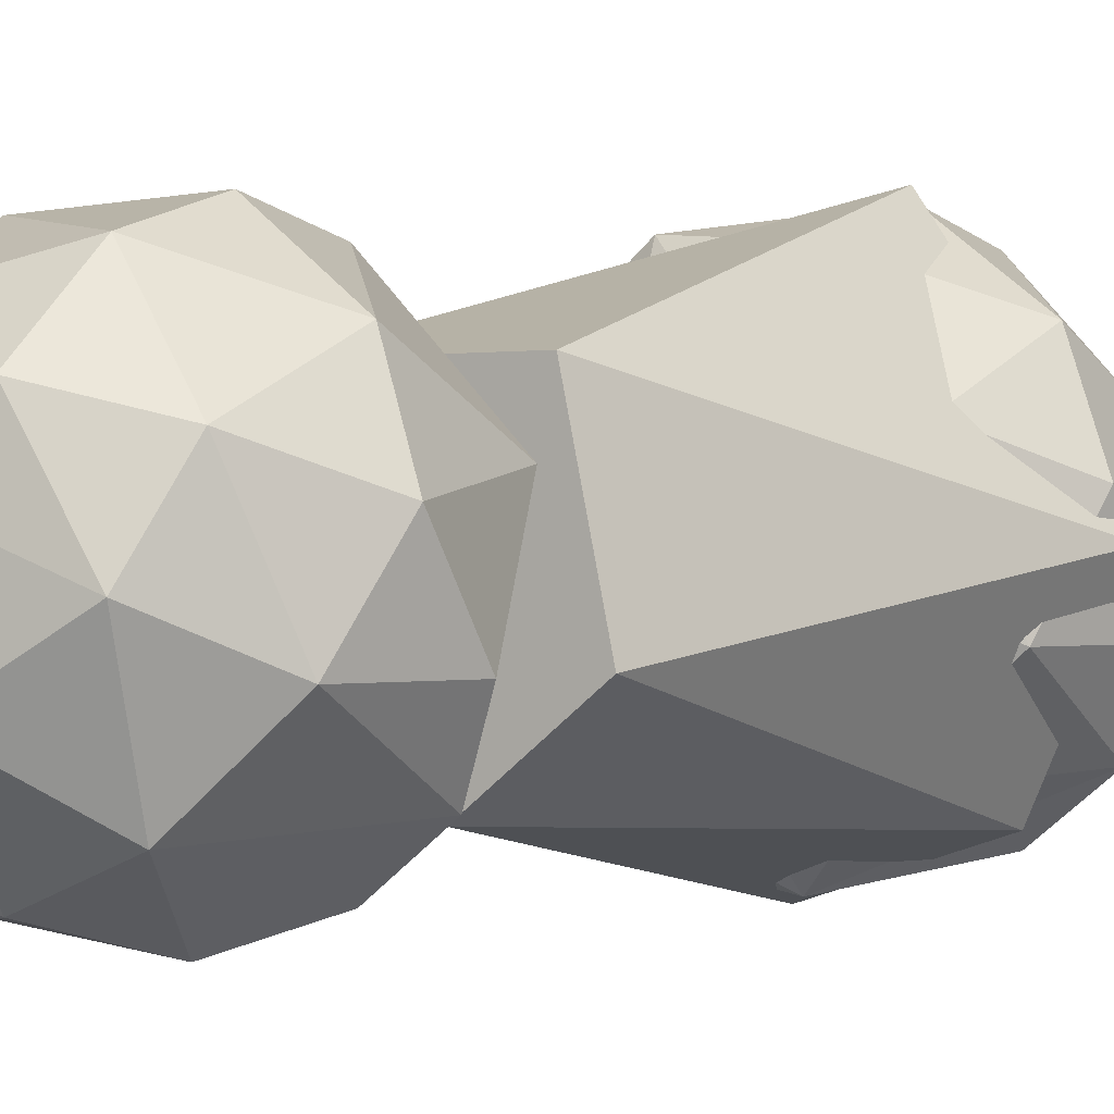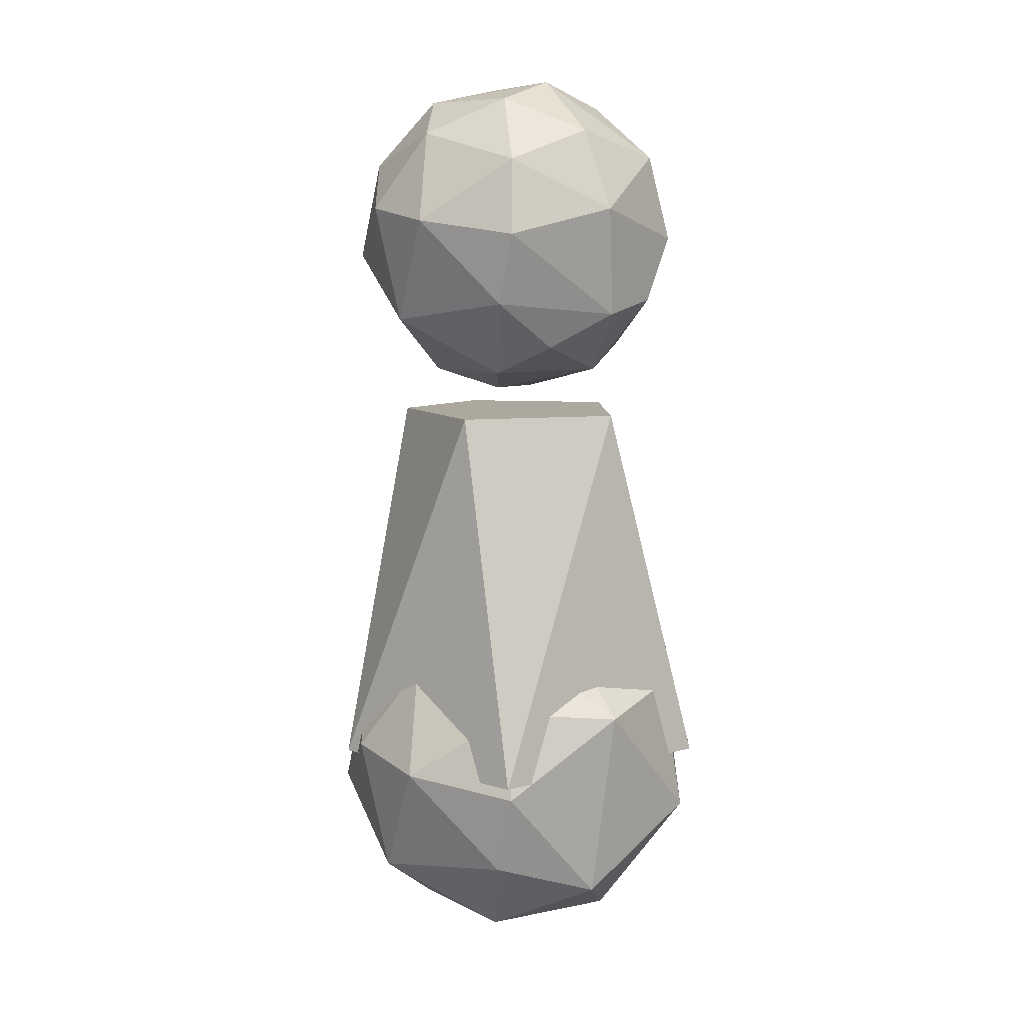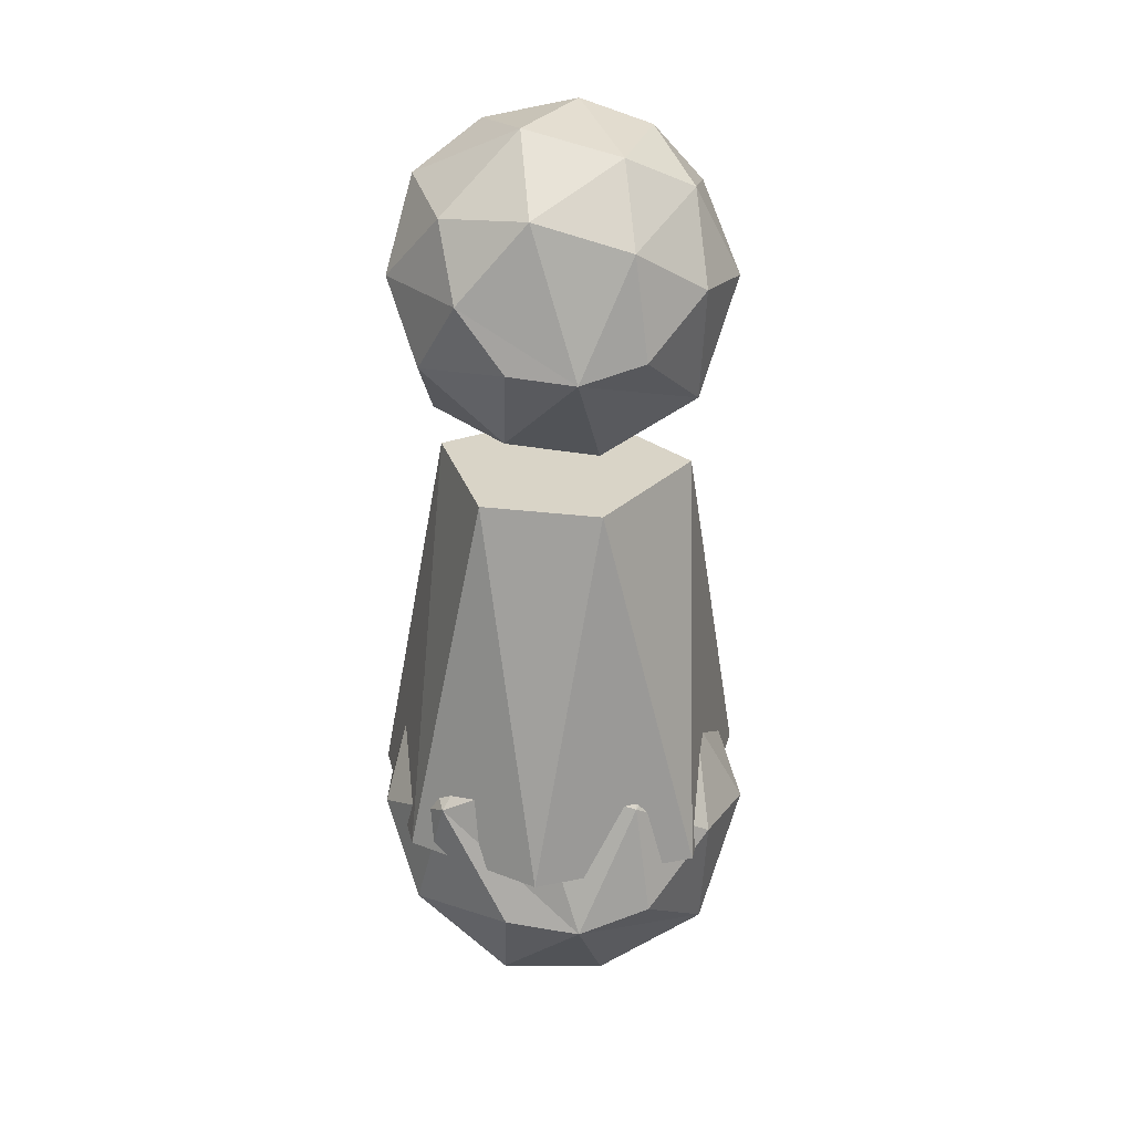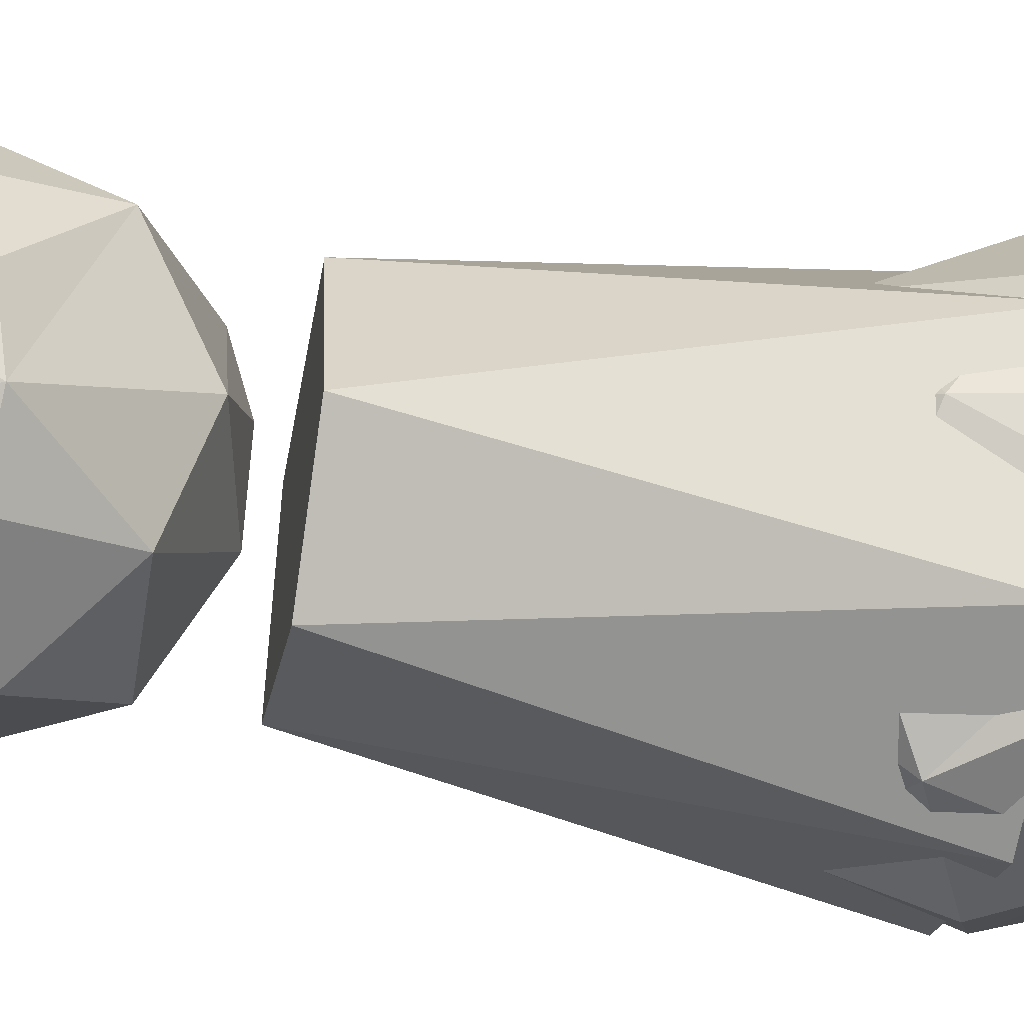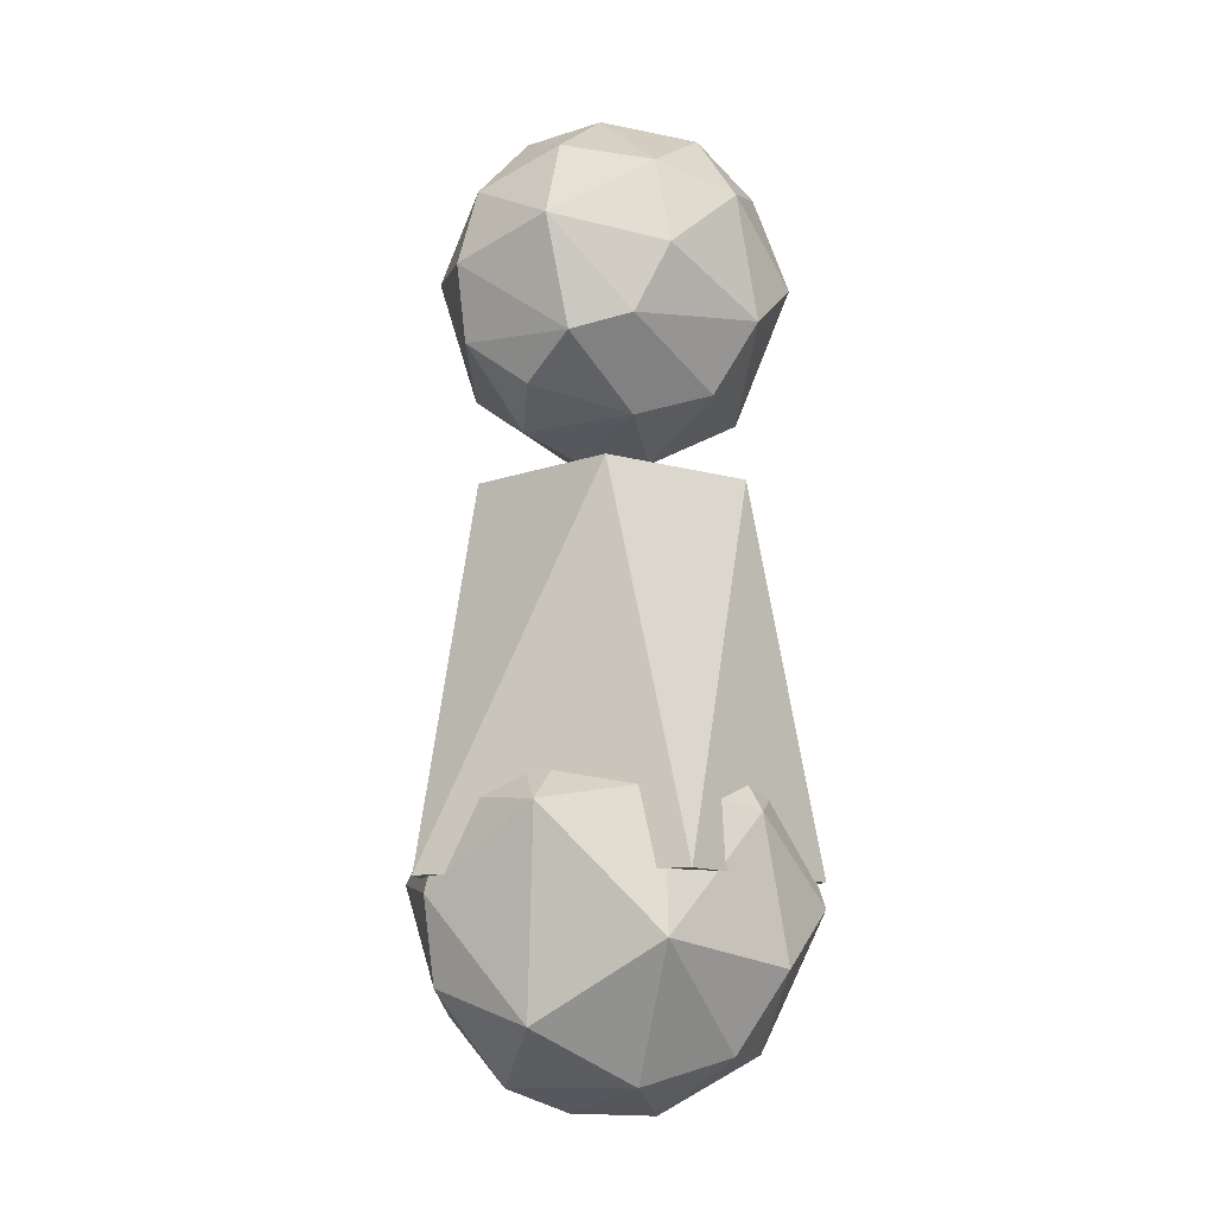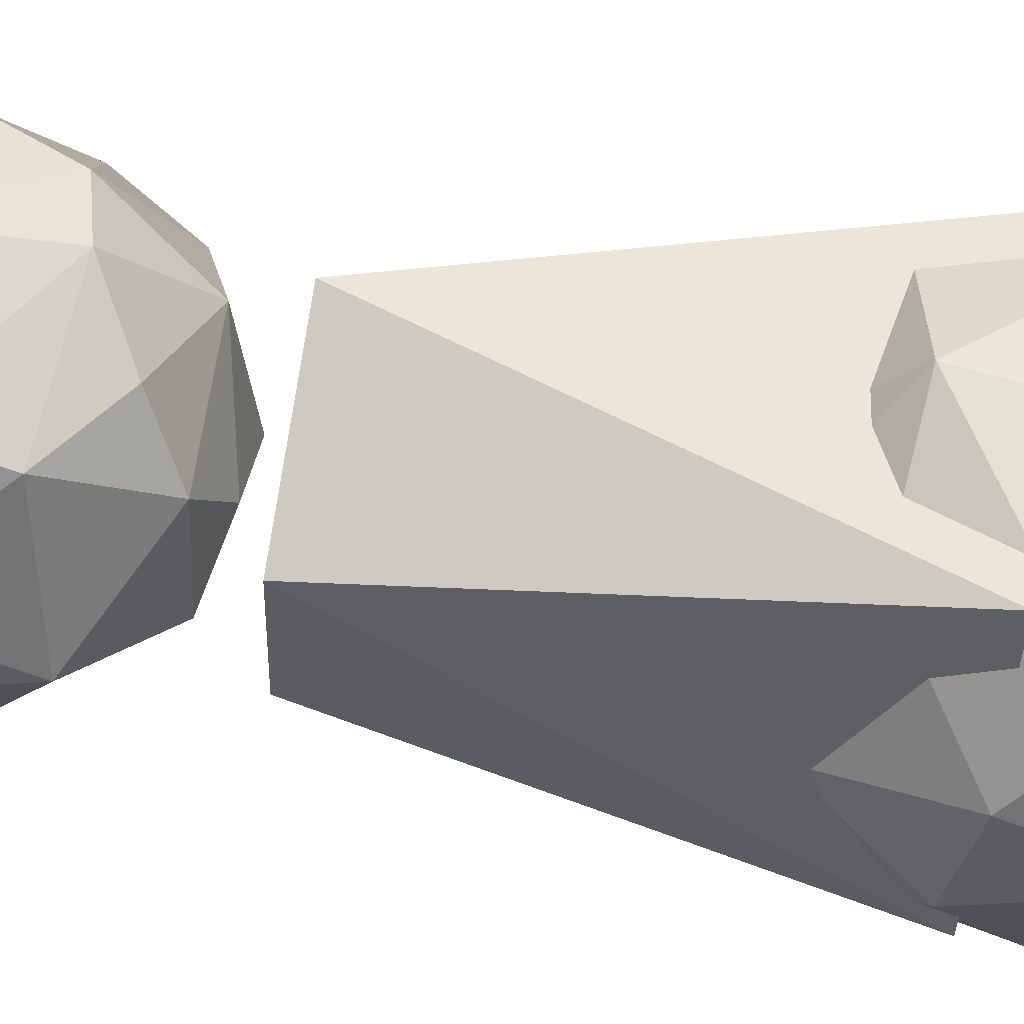
<metadata>
{"format":"obj","ext":"obj","renderer":"f3d","projection":"perspective","resolution":1024,"background":"white","views":[{"elev":1.3,"azim":-146.5,"up":"+Z"},{"elev":8.6,"azim":-14.3,"up":"+Y"},{"elev":28.8,"azim":-131.2,"up":"+Y"},{"elev":-47.8,"azim":-100.1,"up":"+Z"},{"elev":-11.5,"azim":42.7,"up":"+Y"},{"elev":77.2,"azim":-81.3,"up":"+Z"}]}
</metadata>
<code>
o Sphere
v -0.3034 -0.7071 -0.6852
v -0.1374 0.3964 -0.9623
v 0.08678 -0.2912 -0.9794
v 0.4398 0.1364 -0.9137
v -0.05717 0.9736 -0.3384
v 0.3804 -0.7187 -0.6567
v 0.5802 0.6293 -0.599
v 0.578 0.8435 -0.09238
v 0.898 -0.03609 -0.5268
v 0.9443 0.3883 0.00206
v 0.9759 -0.3319 -0.1429
v 0.7137 -0.7287 -0.05619
v 0.8551 -0.2089 0.5715
v 0.7637 0.5038 0.4872
v 0.1376 -1.006 -0.1577
v 0.443 -0.8679 0.3155
v 0.34 0.4201 0.9057
v 0.1327 0.9886 0.2524
v 0.2333 -0.5984 0.8302
v -0.2529 0.4774 0.868
v -0.3347 -0.4139 0.876
v -0.2858 0.01929 0.9952
v -0.2102 0.8642 0.5068
v -0.7905 0.1006 0.6502
v -0.2526 -0.8734 0.4866
v -0.687 0.6473 0.3837
v -0.9877 0.179 0.1985
v -0.1639 -0.9936 0.1343
v -0.8511 -0.5284 0.2899
v -0.997 -0.125 -0.2492
v -0.8783 0.4615 -0.2409
v -0.5528 0.8621 -0.02576
v -0.8332 -0.2079 -0.6045
v -0.5278 -0.1778 -0.8576
v -0.5061 -0.8793 -0.1469
v -0.4912 0.6298 -0.6475
v 0.07156 0.09871 -1.021
v 0.8448 0.09883 -0.6017
v 0.9352 0.09957 0.4999
v 0.6048 2.1 -0.3233
v 0.4239 2.099 0.5166
v -0.3159 0.1004 1.042
v -0.4351 2.1 0.5302
v -1.037 0.09887 0.03098
v -0.6711 0.09879 -0.7723
v -0.6069 2.099 -0.2514
v -0.1083 2.099 -0.6445
f 3 6 1
f 5 7 2
f 4 9 3
f 7 9 4
f 6 9 11
f 7 8 10
f 9 10 11
f 11 10 13
f 10 8 14
f 11 13 12
f 10 14 13
f 18 17 14
f 15 16 28
f 17 19 13
f 16 19 25
f 17 20 22
f 17 22 19
f 19 22 21
f 21 25 19
f 20 26 24
f 22 24 21
f 21 24 29
f 23 26 20
f 18 32 23
f 25 29 35
f 24 26 27
f 27 30 29
f 26 32 31
f 27 31 30
f 30 33 29
f 30 31 33
f 35 15 28
f 33 1 35
f 33 36 2
f 1 15 35
f 36 5 2
f 2 4 3
f 4 2 7
f 3 9 6
f 5 8 7
f 6 11 12
f 15 6 12
f 9 7 10
f 5 18 8
f 12 16 15
f 12 13 16
f 8 18 14
f 16 13 19
f 13 14 17
f 18 23 17
f 28 16 25
f 20 17 23
f 22 20 24
f 21 29 25
f 23 32 26
f 25 35 28
f 24 27 29
f 18 5 32
f 27 26 31
f 29 33 35
f 31 32 36
f 32 5 36
f 33 31 36
f 34 33 2
f 33 34 1
f 1 6 15
f 34 2 3
f 34 3 1
f 40 38 37
f 40 39 38
f 39 41 42
f 43 44 42
f 46 45 44
f 47 37 45
f 47 40 37
f 39 40 41
f 41 43 42
f 44 43 46
f 46 47 45
f 46 43 41 40 47
f 37 38 39 42 44 45
o Sphere.001
v -0.2659 2.493 -0.6004
v 0.02815 3.602 -0.7441
v 0.07604 2.857 -0.8582
v 0.3854 3.232 -0.8006
v 0.3333 2.483 -0.5754
v 0.5084 3.664 -0.5249
v 0.7869 3.081 -0.4616
v 0.8275 3.453 0.001805
v 0.5065 3.851 -0.08095
v 0.8552 2.821 -0.1252
v 0.6254 2.474 -0.04924
v 0.7814 3.101 0.4408
v 0.63 2.757 0.5386
v 0.6692 3.554 0.427
v 0.1205 2.231 -0.1382
v 0.3881 2.352 0.2764
v 0.2253 3.692 0.6358
v 0.3152 3.265 0.8244
v 0.3647 2.686 0.7159
v 0.1163 3.979 0.2211
v 0.02652 2.501 0.6512
v -0.2216 3.531 0.7606
v -0.2504 3.129 0.8721
v -0.2933 2.75 0.7676
v -0.1842 3.87 0.4441
v -0.6927 3.2 0.5698
v -0.2213 2.347 0.4264
v -0.602 3.68 0.3362
v -0.8655 3.269 0.1739
v -0.1436 2.242 0.1177
v -0.8737 3.003 -0.2184
v -0.7458 2.649 0.254
v -0.4844 3.868 -0.02258
v -0.7696 3.517 -0.2111
v -0.7301 2.93 -0.5297
v -0.0501 3.966 -0.2965
v -0.4625 2.957 -0.7515
v -0.4435 2.342 -0.1288
v -0.4304 3.664 -0.5674
v -0.2255 3.26 -0.8596
f 50 52 48
f 51 54 50
f 53 54 51
f 52 54 57
f 53 56 55
f 54 55 57
f 57 55 59
f 55 56 61
f 57 59 60
f 57 60 58
f 55 61 59
f 62 63 77
f 65 66 60
f 63 68 74
f 65 69 70
f 65 70 66
f 66 70 71
f 71 74 68
f 74 79 85
f 78 82 79
f 85 62 77
f 82 48 85
f 48 62 85
f 87 51 50
f 50 54 52
f 52 57 58
f 62 52 58
f 54 53 55
f 58 63 62
f 58 60 63
f 63 60 66
f 59 61 65
f 59 65 60
f 63 66 68
f 77 63 74
f 66 71 68
f 71 79 74
f 74 85 77
f 79 82 85
f 82 84 48
f 48 52 62
f 84 50 48
f 49 51 87
f 83 53 49
f 67 64 61
f 64 65 61
f 64 69 65
f 69 75 73
f 70 73 71
f 71 73 79
f 72 75 69
f 67 80 72
f 73 75 76
f 76 78 79
f 75 80 81
f 76 81 78
f 78 81 82
f 82 86 87
f 86 83 49
f 51 49 53
f 83 56 53
f 83 67 56
f 56 67 61
f 67 72 64
f 69 64 72
f 70 69 73
f 72 80 75
f 73 76 79
f 67 83 80
f 76 75 81
f 81 80 86
f 80 83 86
f 82 81 86
f 84 82 87
f 87 86 49
f 84 87 50

</code>
